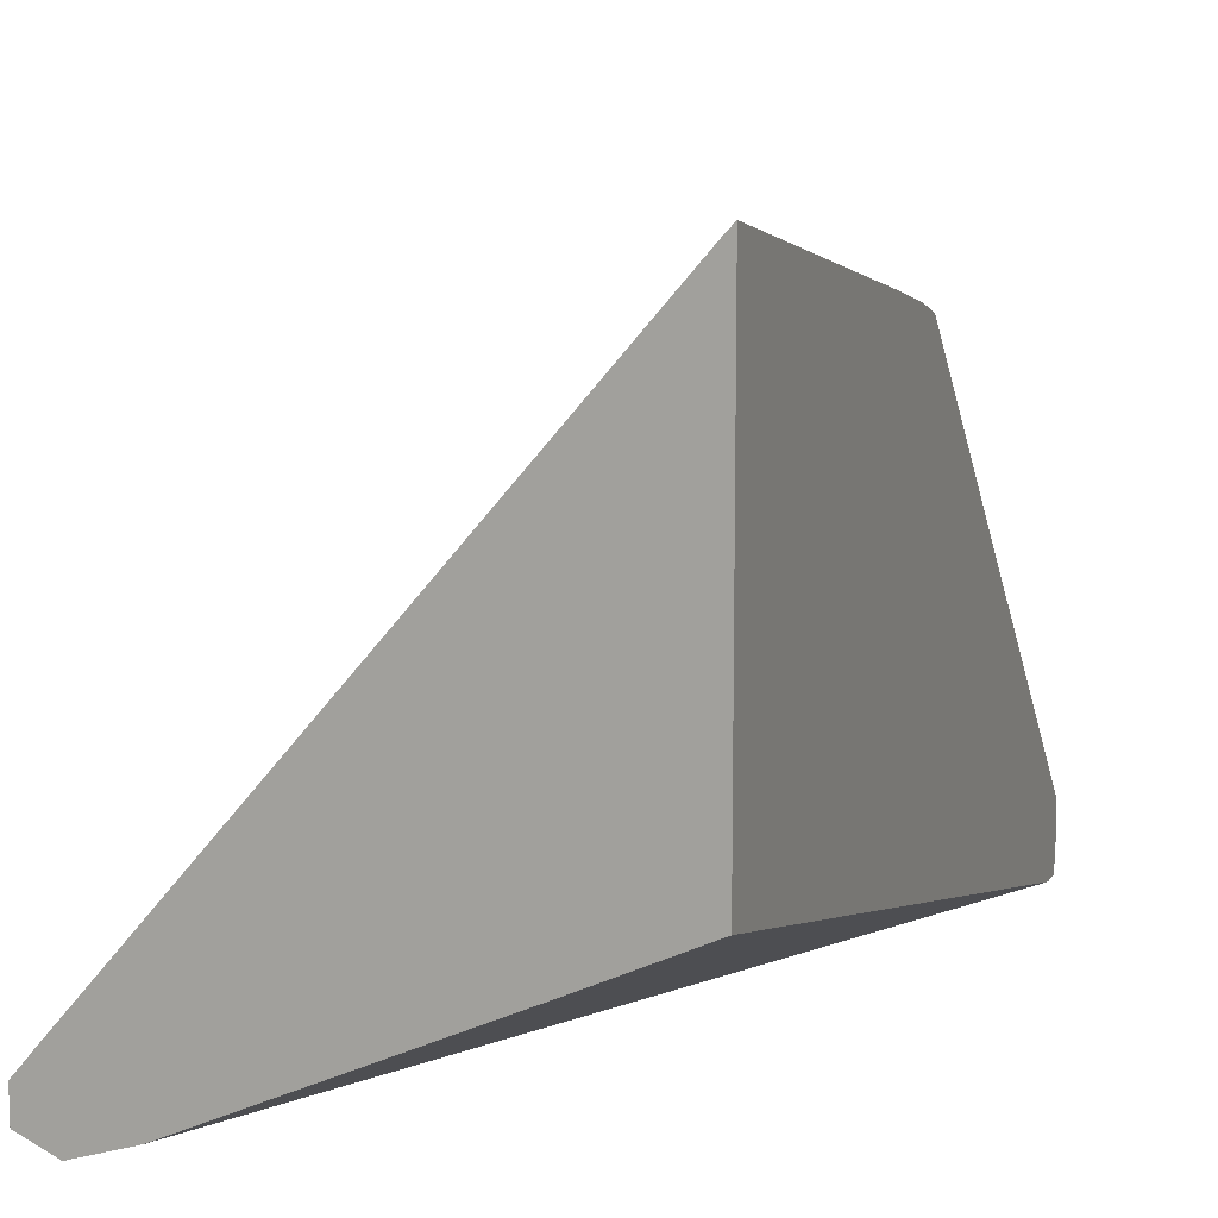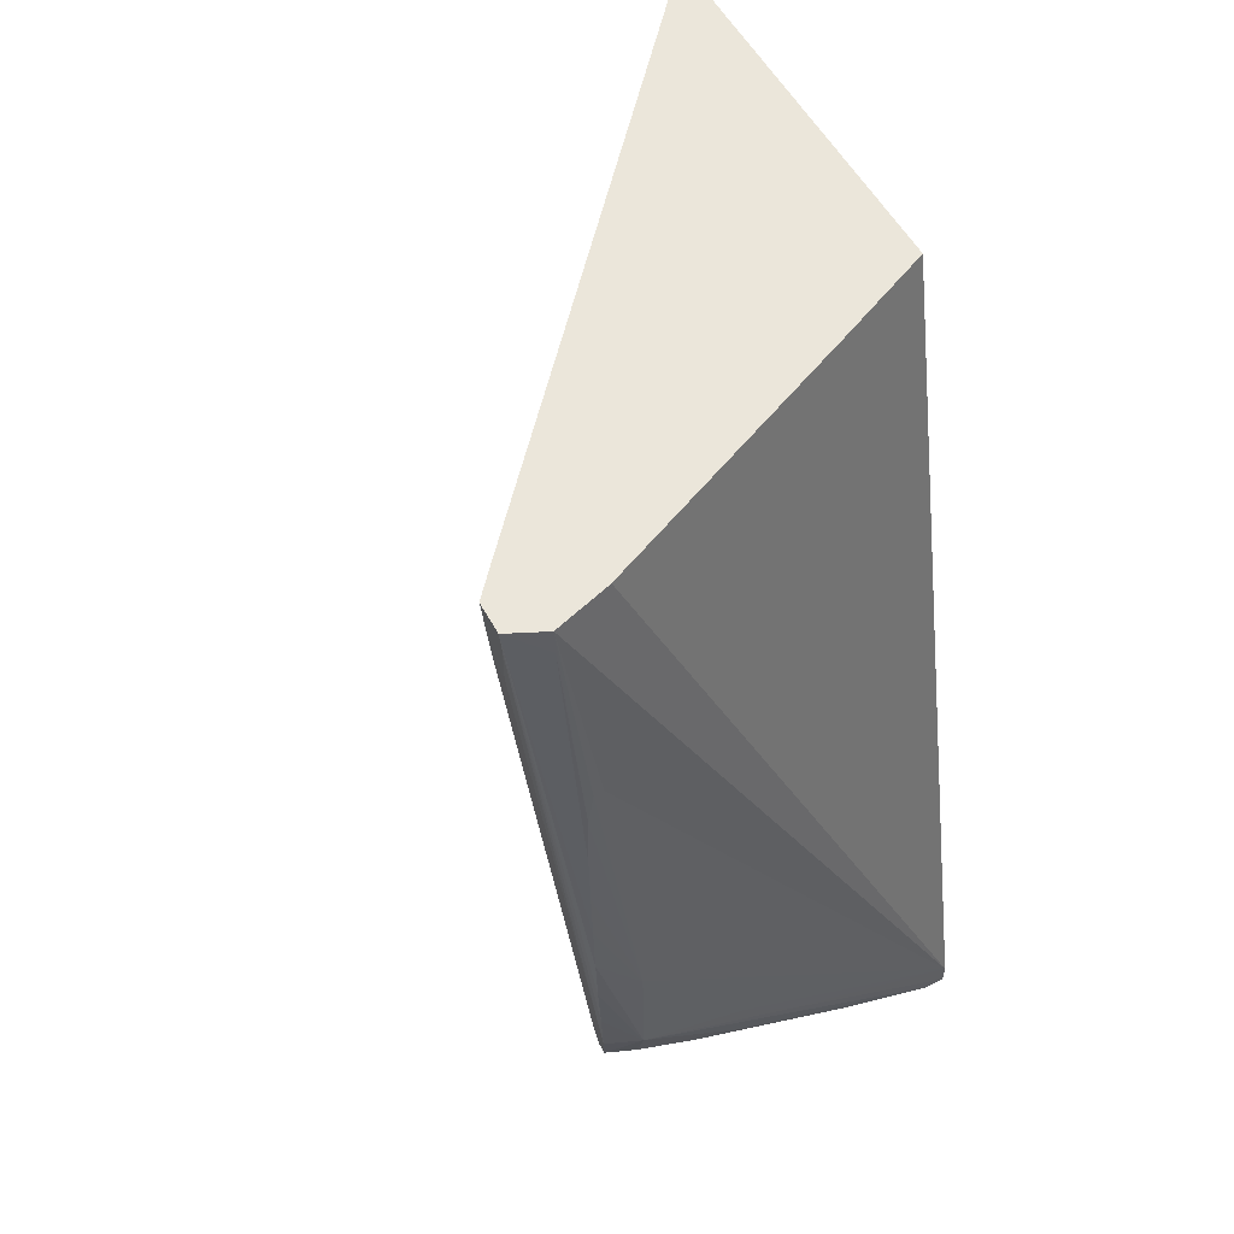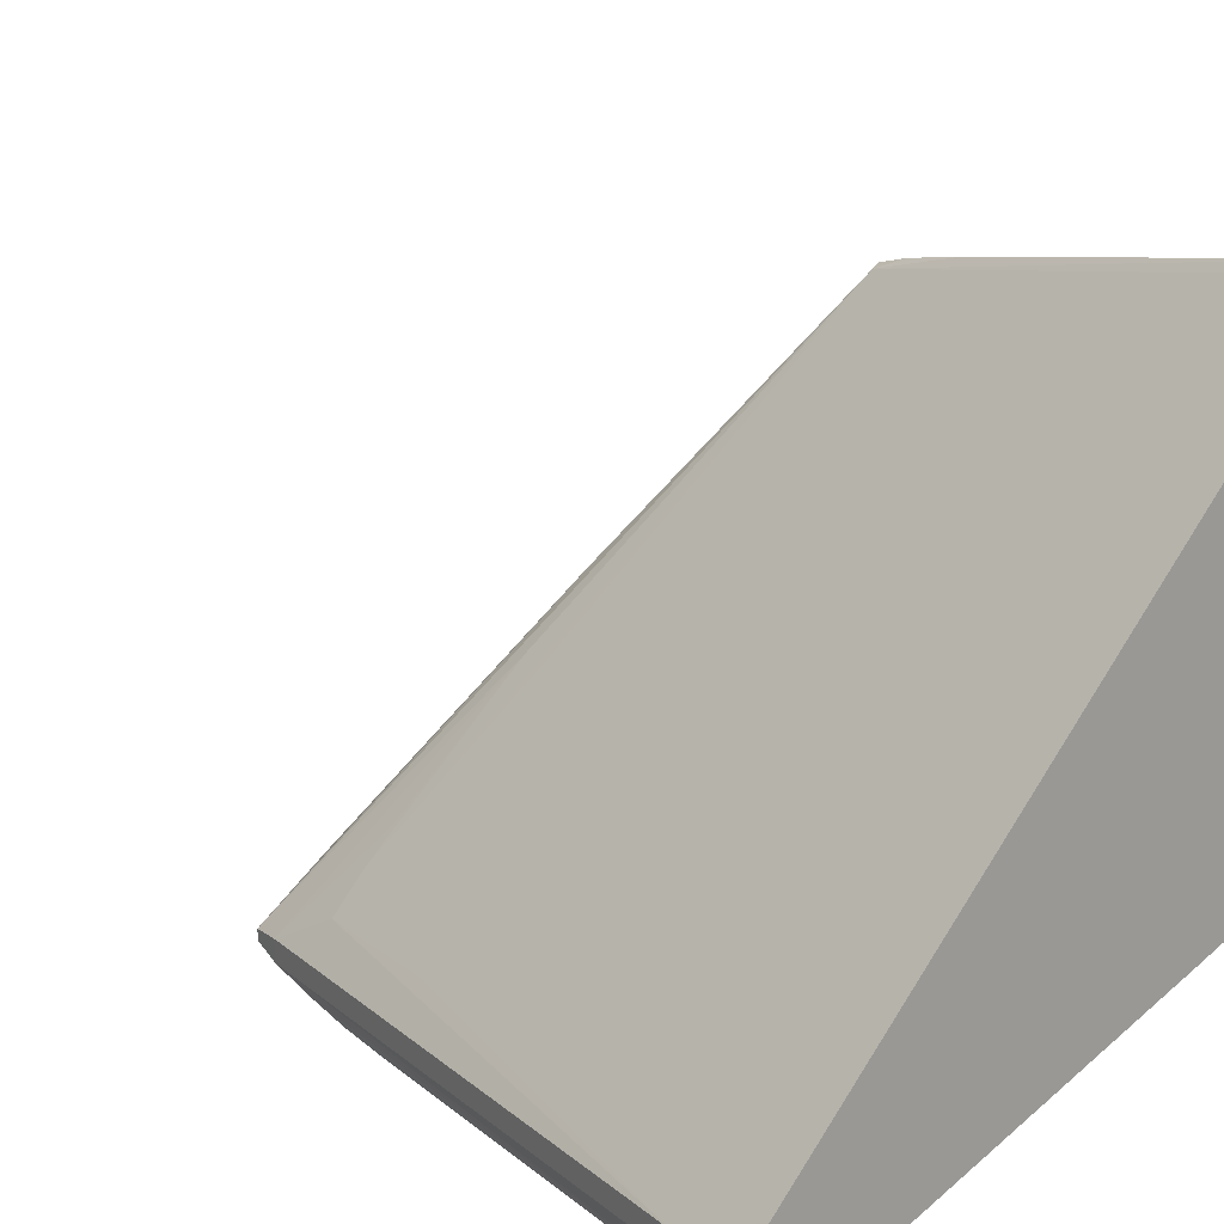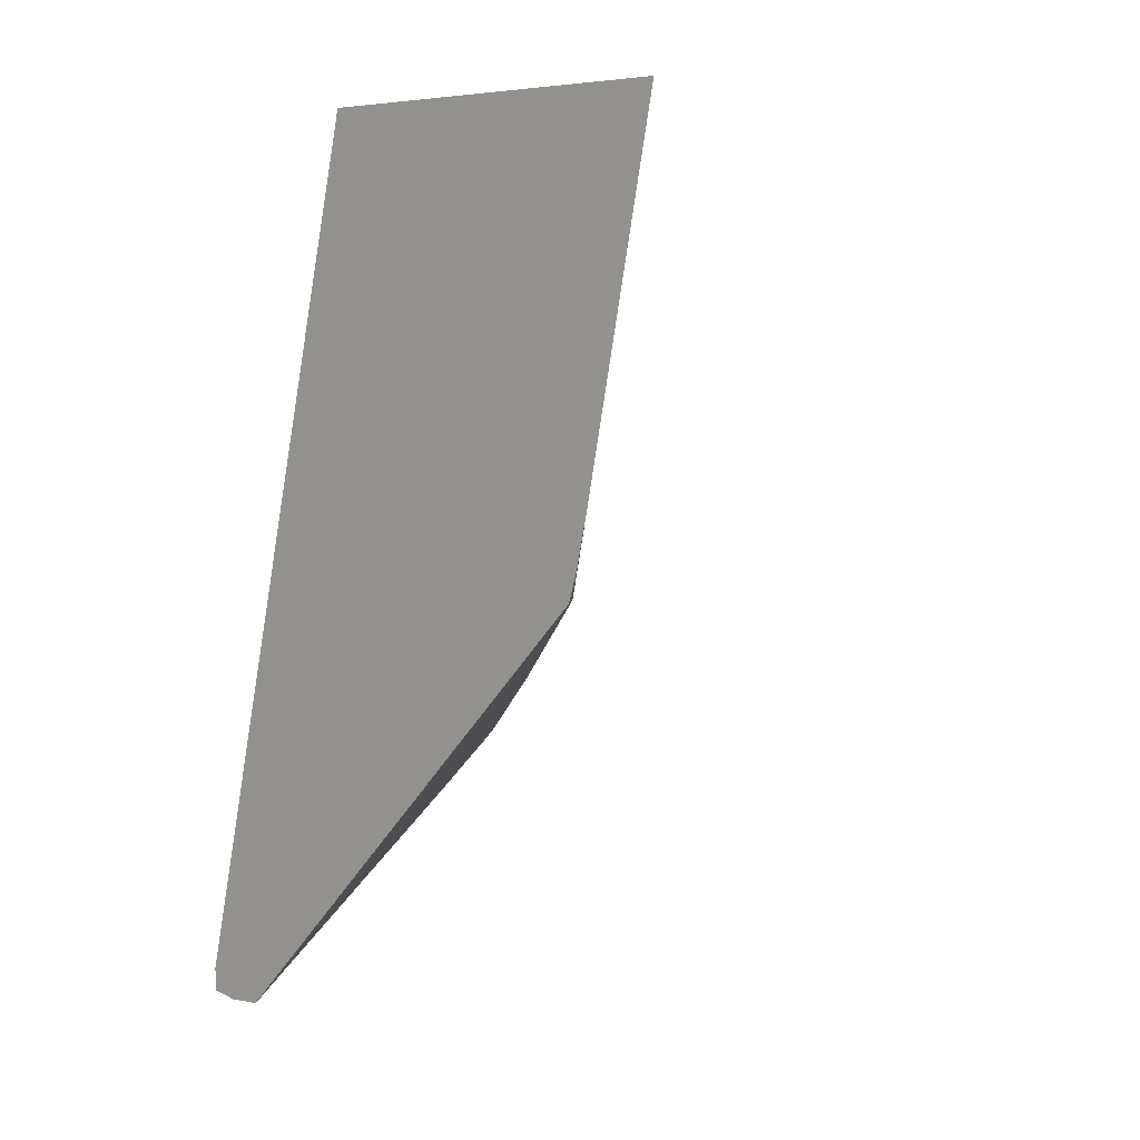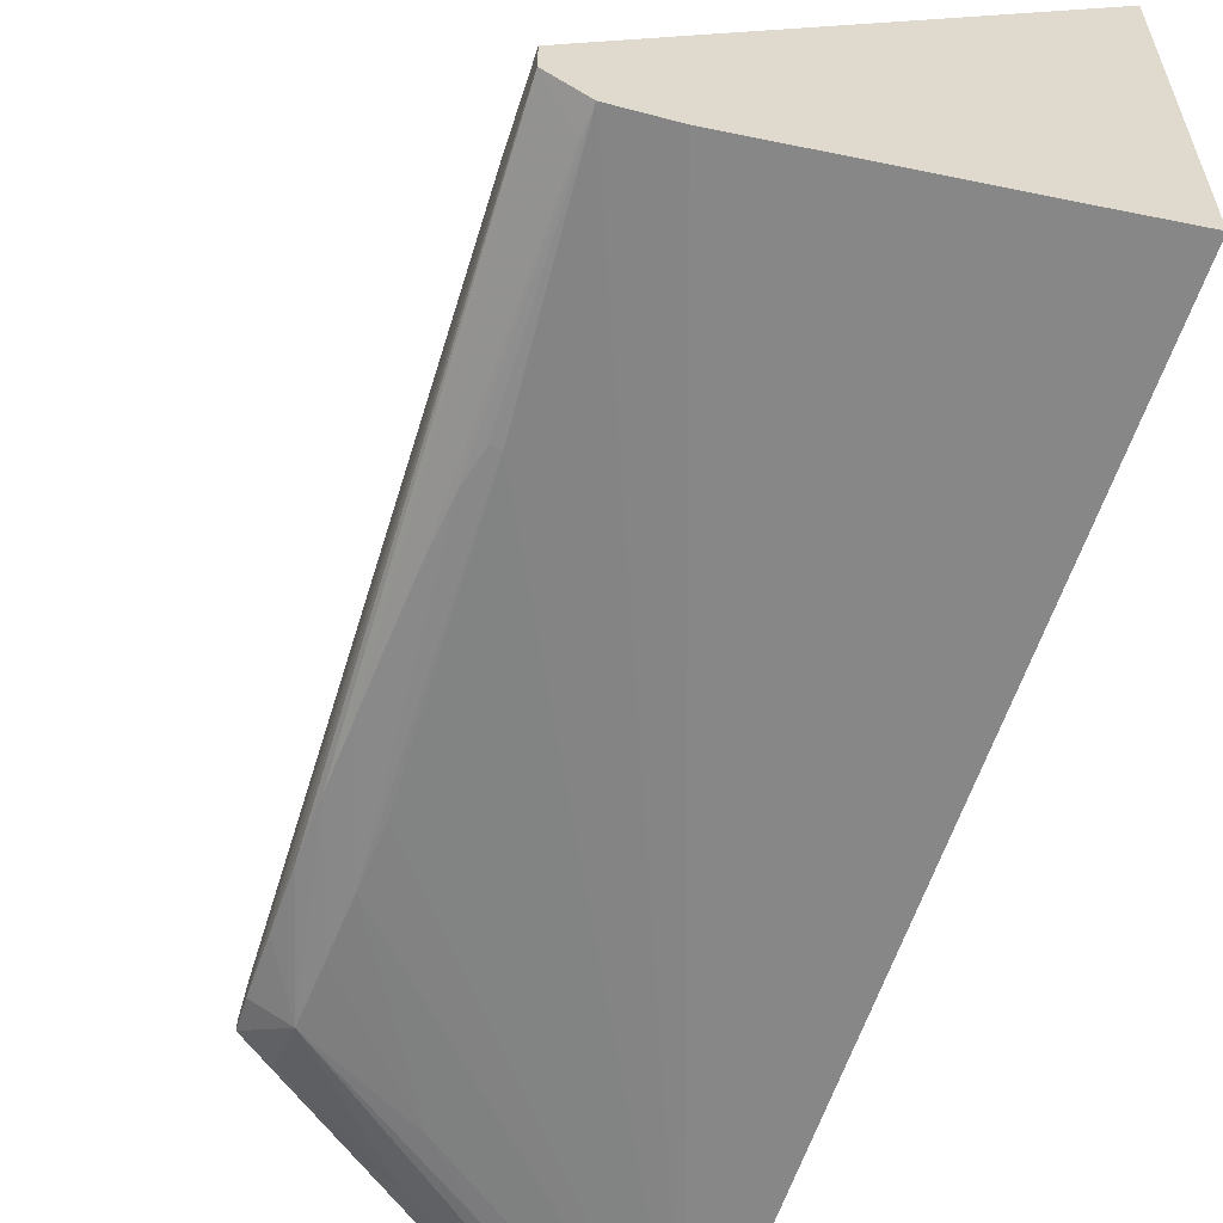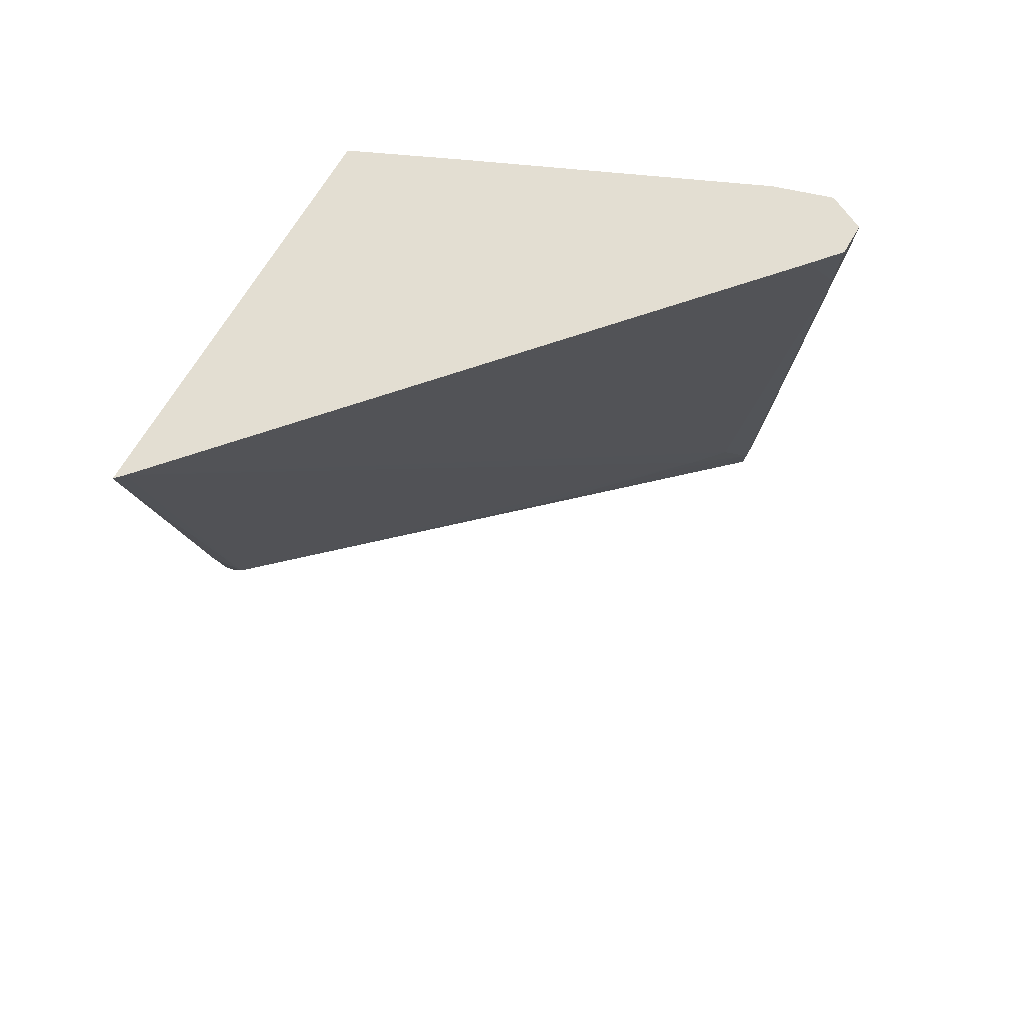
<metadata>
{"format":"obj","ext":"obj","renderer":"f3d","projection":"perspective","resolution":1024,"background":"white","views":[{"elev":11.5,"azim":19.4,"up":"+Y"},{"elev":54.7,"azim":-28.1,"up":"+Z"},{"elev":20.6,"azim":-35.4,"up":"+Y"},{"elev":6.0,"azim":133.4,"up":"+Z"},{"elev":-59.1,"azim":-22.5,"up":"+Y"},{"elev":67.4,"azim":-149.8,"up":"+Z"}]}
</metadata>
<code>
v -0.02447 -0.004555 -0.01389
v -0.02447 -0.004514 -0.01256
v -0.02549 -0.004302 -0.009918
v -0.02544 -0.004316 -0.01124
v -0.02536 -0.004288 -0.01256
v -0.02528 -0.00422 -0.01389
v -0.0252 -0.004102 -0.01463
v -0.02447 -0.00427 -0.01489
v -0.02174 -0.004255 -0.01653
v -0.01617 -0.004057 -0.01998
v -0.0205 -0.004339 -0.01653
v -0.02182 -0.004411 -0.01521
v -0.02447 -0.004464 -0.01124
v -0.0255 -0.004245 -0.008597
v -0.02663 -0.003156 0.001249
v -0.02658 -0.003166 0.0006609
v -0.02528 -0.003749 -0.01389
v -0.02651 -0.003 -0.0003889
v -0.0252 -0.00387 -0.01463
v -0.02125 -0.004037 -0.01725
v -0.02284 -0.004194 -0.01609
v -0.01874 -0.004083 -0.01864
v -0.01616 -0.003305 -0.01999
v -0.01569 -0.003362 -0.02007
v -0.01569 -0.004057 -0.01998
v -0.01569 -0.004059 -0.01942
v -0.0255 -0.004107 -0.005953
v -0.0255 -0.004178 -0.007274
v -0.02447 -0.004373 -0.009918
v -0.02509 -0.003986 -0.003803
v -0.02531 -0.003986 -0.003803
v -0.02545 -0.004033 -0.00463
v -0.02579 -0.003589 0.0006609
v -0.02579 -0.003545 0.001249
v -0.02663 -0.002418 0.001249
v -0.02486 -0.002952 -0.01256
v -0.0242 -0.002193 -0.01256
v -0.02361 -0.001531 -0.01256
v -0.02119 0.001352 -0.01194
v -0.02651 -0.002573 -0.0003889
v -0.01588 0.007943 -0.009267
v -0.01986 0.002671 -0.01193
v -0.02377 -0.002669 -0.01451
v -0.02447 -0.003583 -0.01489
v -0.02284 -0.003676 -0.01609
v -0.02125 -0.003874 -0.01725
v -0.01874 -0.003704 -0.01864
v -0.01595 -0.002587 -0.01989
v -0.01569 -0.002498 -0.01999
v -0.01569 0.0008957 0.001249
v -0.01806 -0.0002065 0.001249
v -0.02142 -0.001738 0.001249
v -0.02447 -0.003122 0.001249
v -0.02607 -0.001758 0.001249
v -0.02513 -0.002642 -0.009267
v -0.01588 0.0101 0.001249
v -0.02125 0.001429 -0.01124
v -0.02602 -0.001812 0.0006609
v -0.01569 0.008542 -0.007274
v -0.01569 0.008239 -0.008609
v -0.01569 0.008016 -0.009323
v -0.01569 0.0103 0.001249
v -0.02226 -0.002794 -0.01571
f 26 30 29
f 27 32 33
f 30 34 31
f 31 34 32
f 32 34 33
f 35 54 40
f 26 51 52
f 26 52 53
f 1 6 7
f 1 7 8
f 13 26 29
f 13 29 30
f 1 2 3
f 1 3 4
f 26 53 34
f 26 34 30
f 41 56 62
f 41 62 59
f 36 40 55
f 36 55 56
f 5 16 6
f 6 17 19
f 6 19 7
f 6 16 18
f 6 18 40
f 6 40 17
f 7 19 46
f 7 46 20
f 7 20 21
f 7 21 8
f 8 21 9
f 9 21 22
f 9 22 10
f 10 22 23
f 10 23 24
f 10 24 25
f 15 53 52
f 15 52 51
f 10 25 11
f 11 25 26
f 11 26 12
f 12 26 13
f 13 27 28
f 13 28 14
f 13 32 27
f 14 28 15
f 15 33 34
f 15 34 53
f 15 62 56
f 15 56 54
f 15 54 35
f 15 35 40
f 15 40 18
f 15 18 16
f 13 30 31
f 13 31 32
f 19 43 44
f 19 44 45
f 15 28 27
f 15 27 33
f 17 36 37
f 17 37 38
f 15 51 50
f 15 50 62
f 23 49 24
f 23 47 48
f 17 38 39
f 17 39 19
f 17 40 36
f 19 39 41
f 24 26 25
f 26 50 51
f 19 45 46
f 20 46 47
f 20 47 22
f 20 22 21
f 22 47 23
f 23 48 49
f 1 10 11
f 1 11 12
f 24 49 61
f 24 61 60
f 24 60 59
f 24 59 62
f 24 62 50
f 24 50 26
f 36 56 37
f 37 57 41
f 37 41 39
f 37 39 38
f 37 56 57
f 40 54 58
f 1 8 9
f 1 9 10
f 41 59 60
f 41 60 61
f 41 61 42
f 41 57 56
f 19 41 42
f 19 42 43
f 40 58 56
f 40 56 55
f 2 13 3
f 3 13 14
f 3 14 15
f 3 15 4
f 4 15 5
f 5 15 16
f 1 4 5
f 1 5 6
f 1 12 2
f 2 12 13
f 45 63 48
f 45 48 46
f 46 48 47
f 54 56 58
f 42 49 48
f 42 48 63
f 42 63 43
f 42 61 49
f 43 63 44
f 44 63 45

</code>
